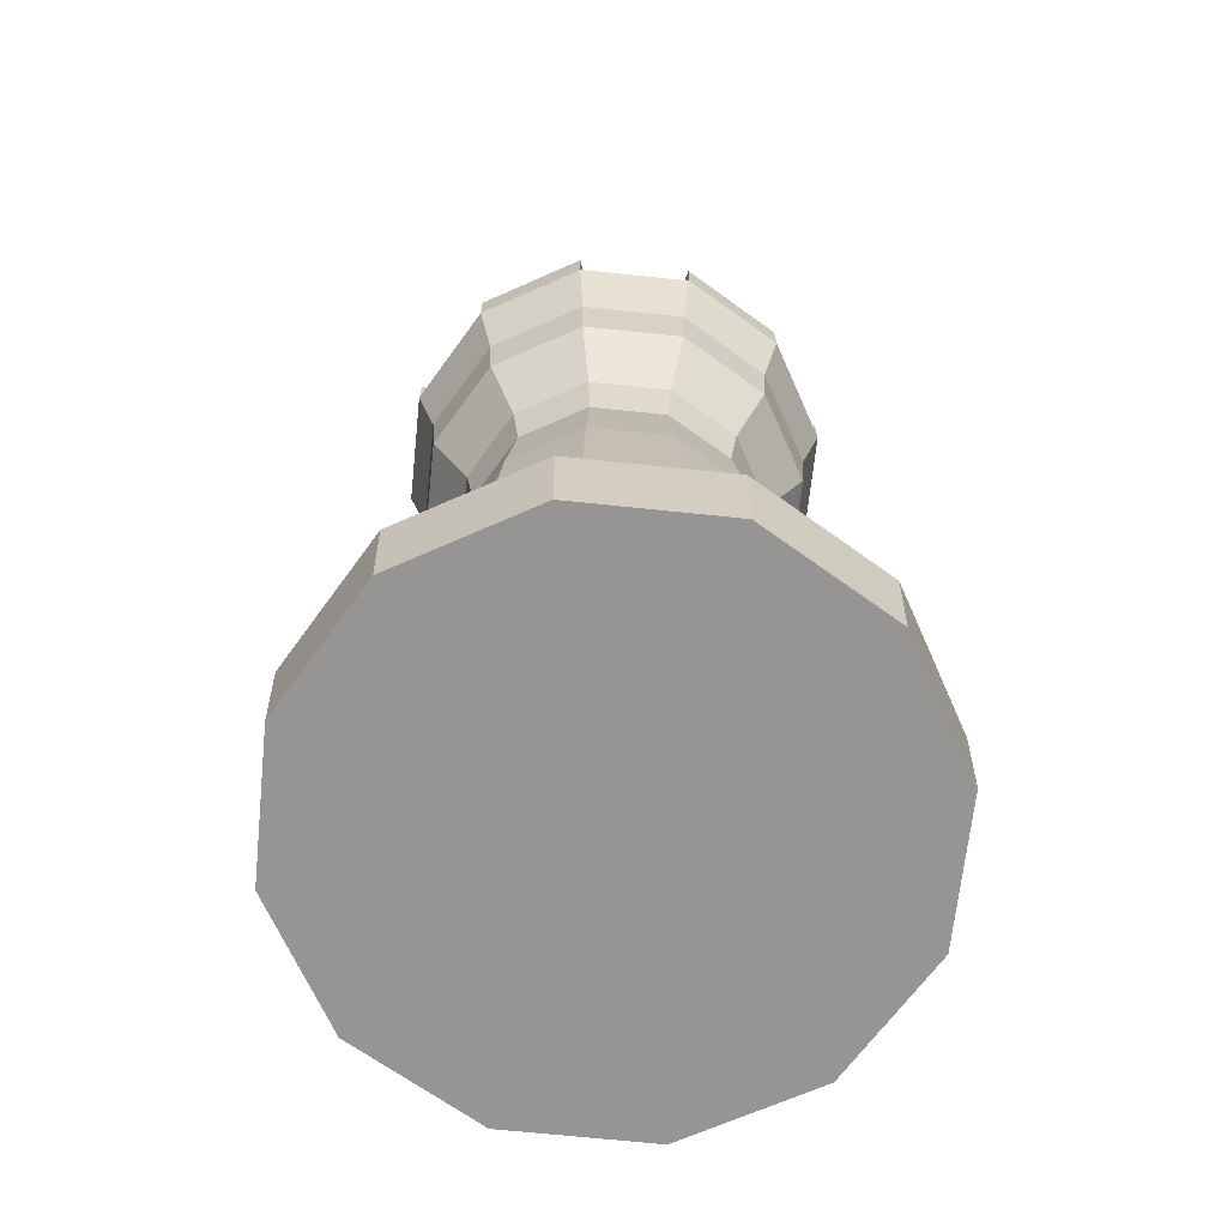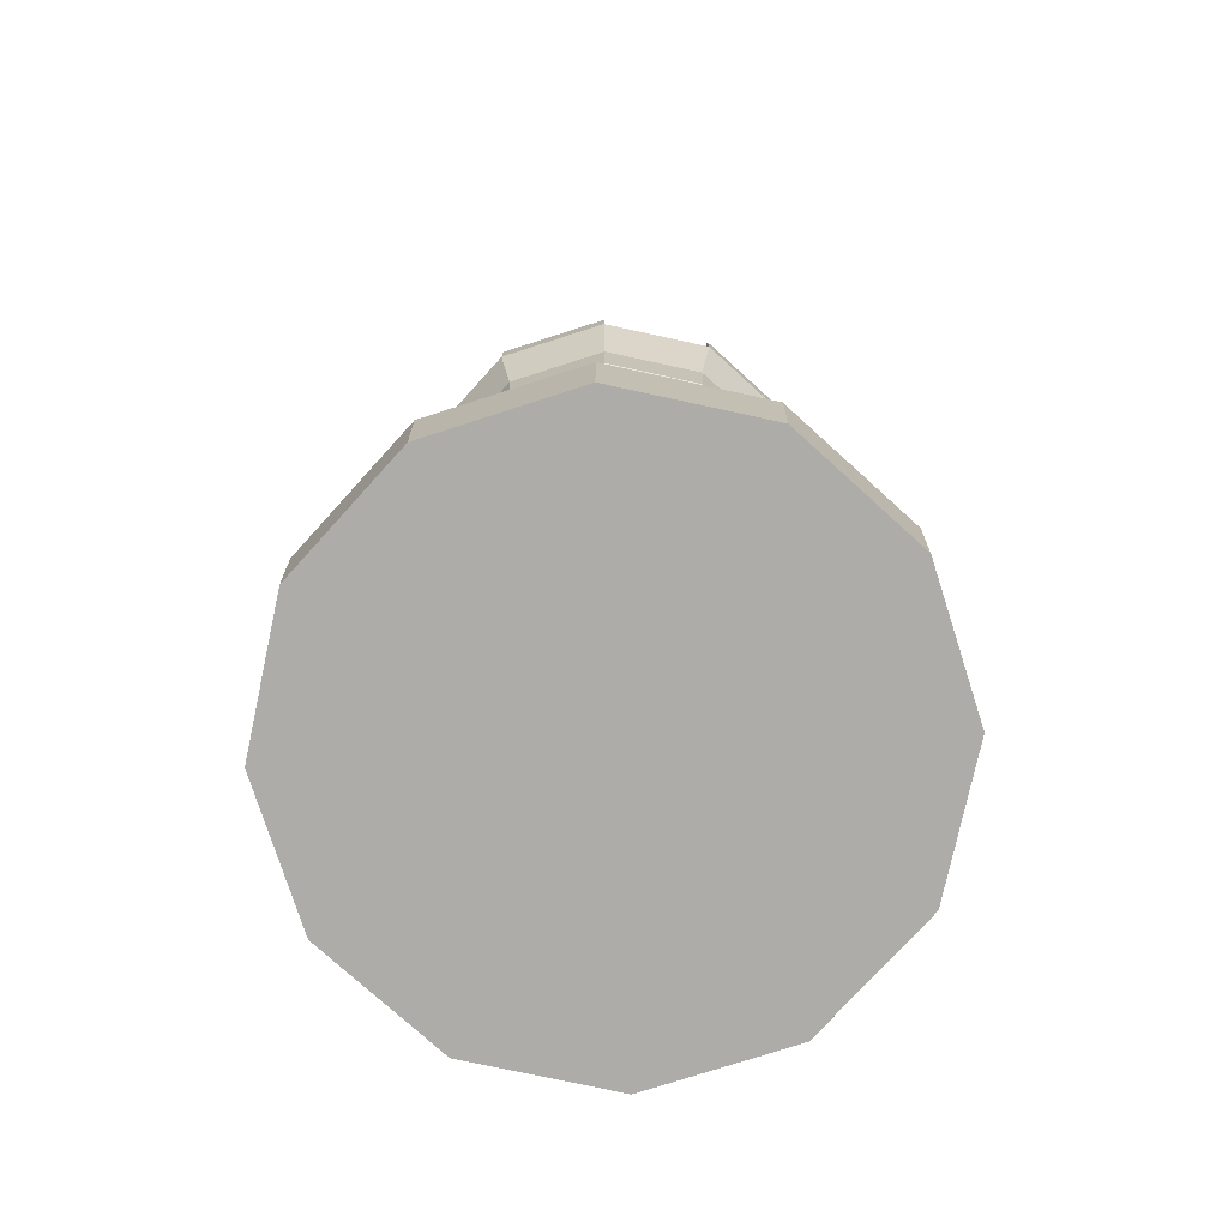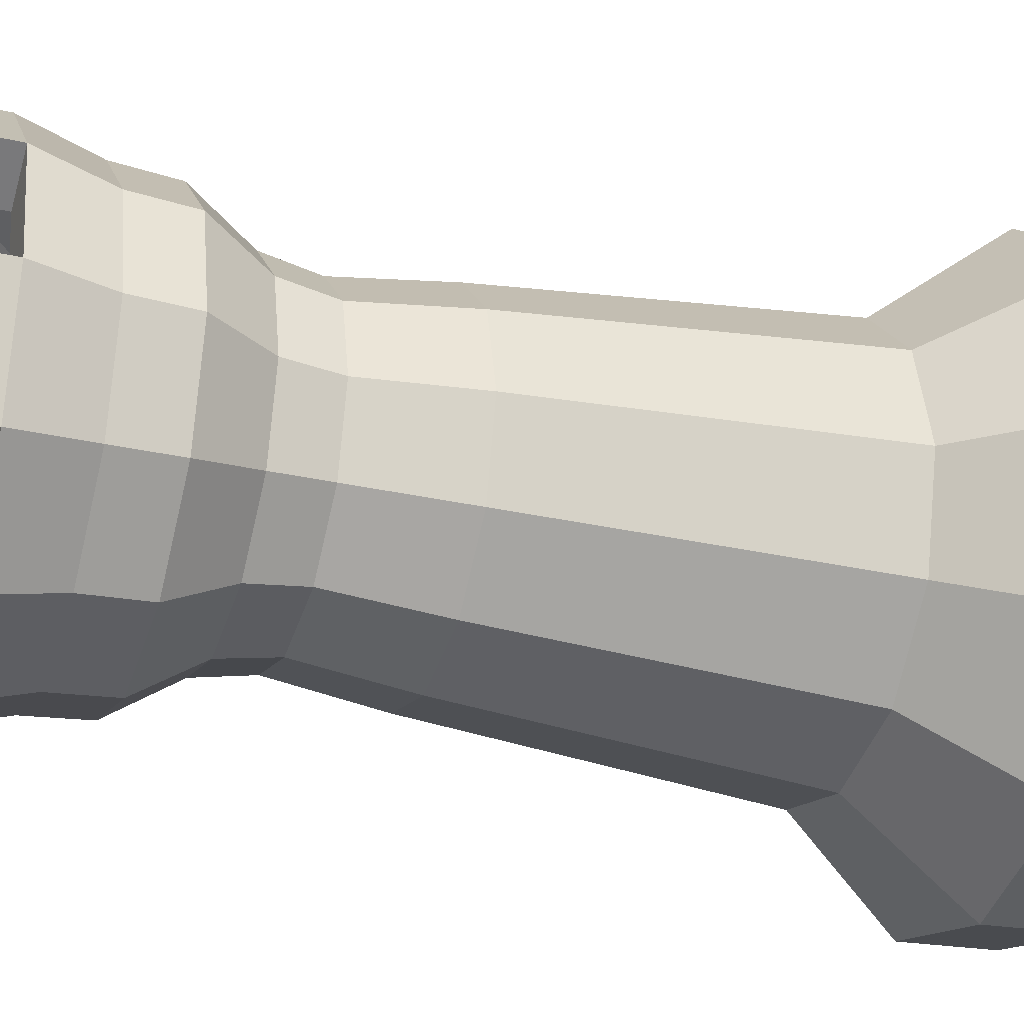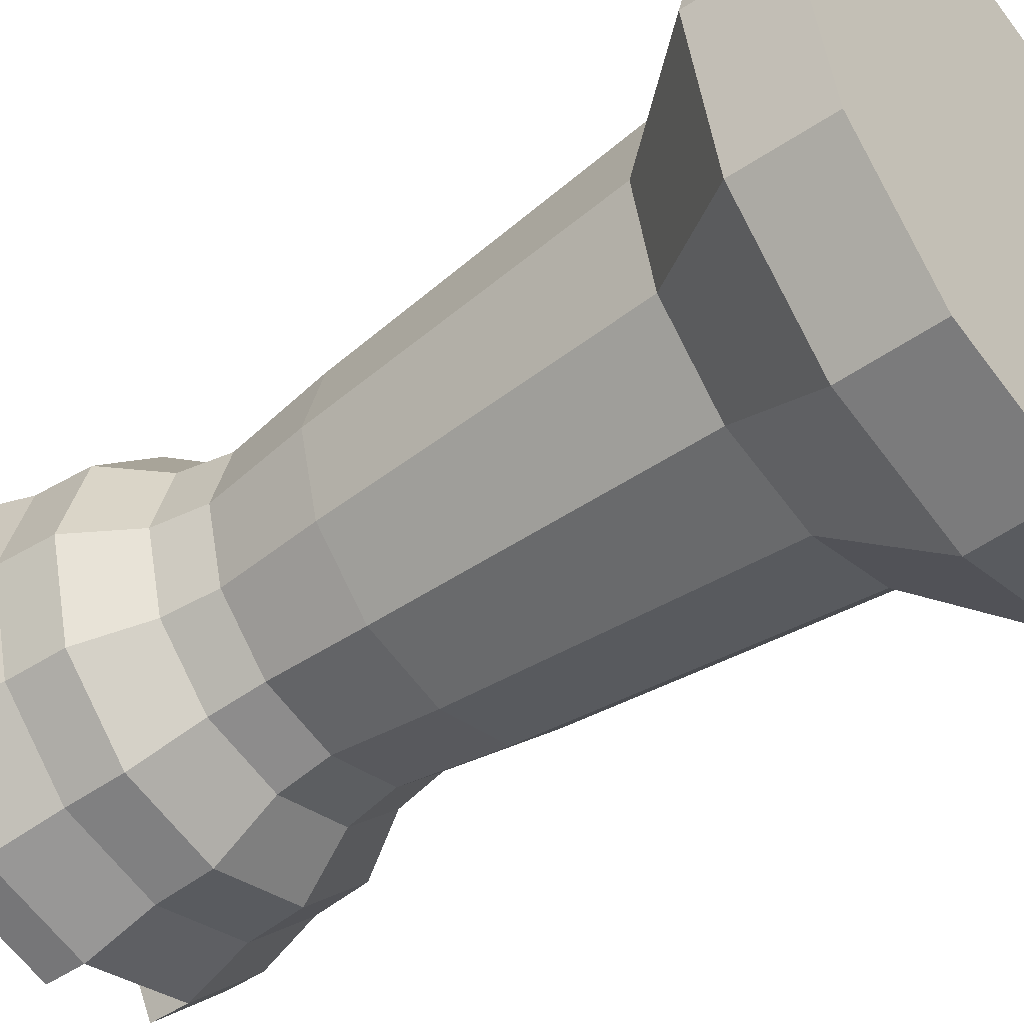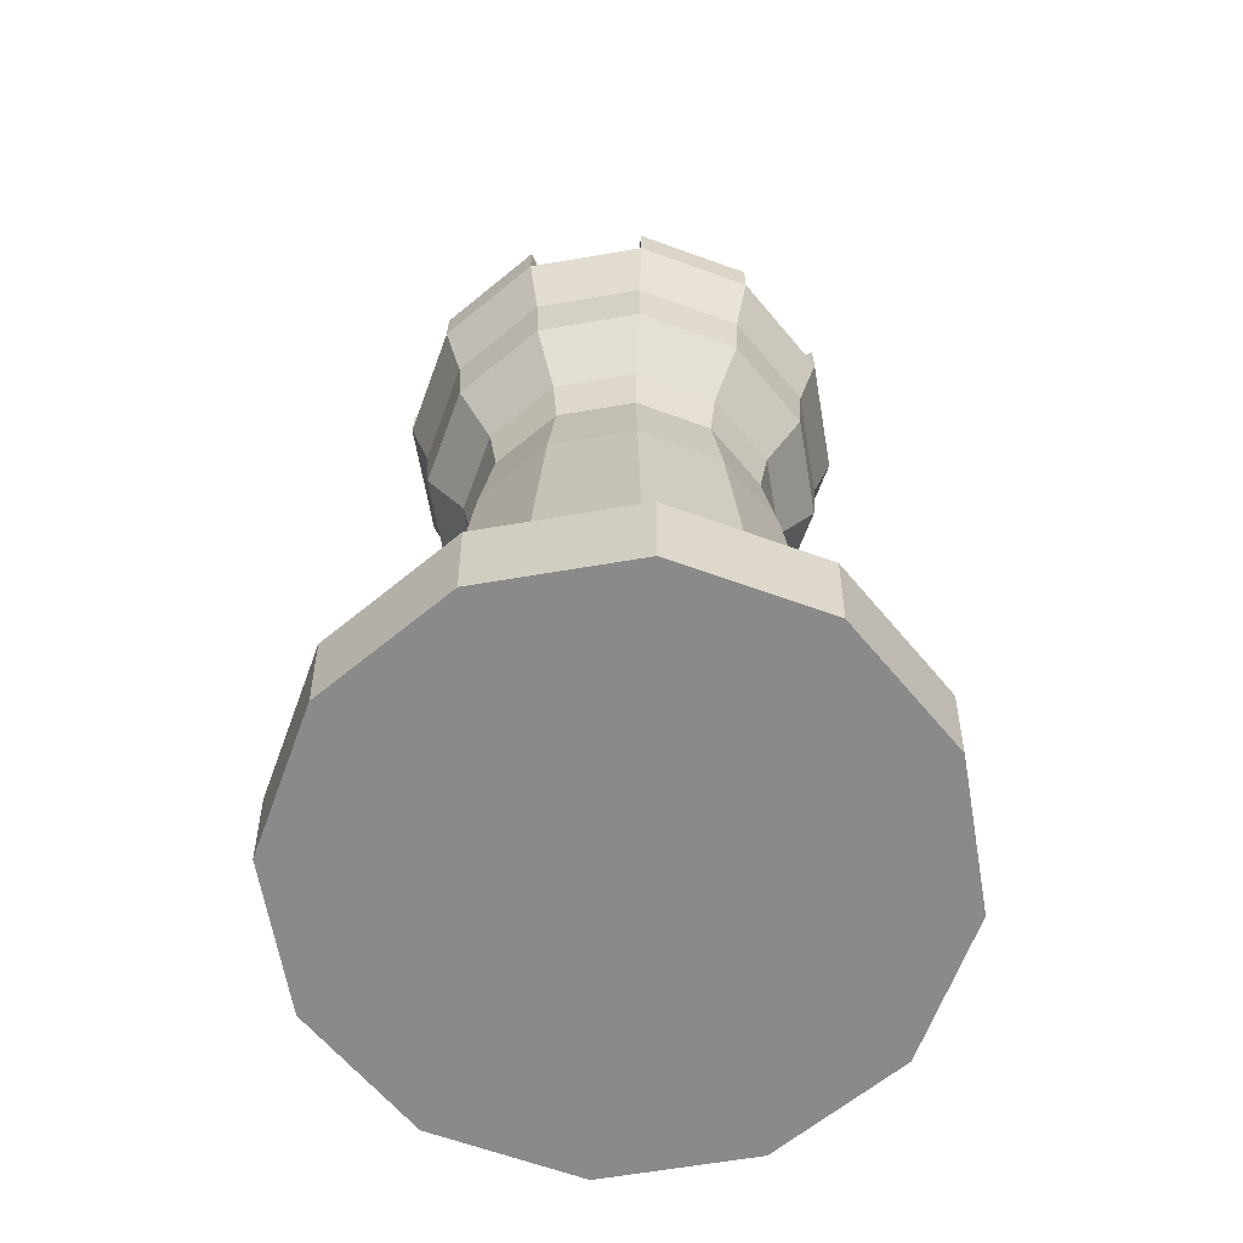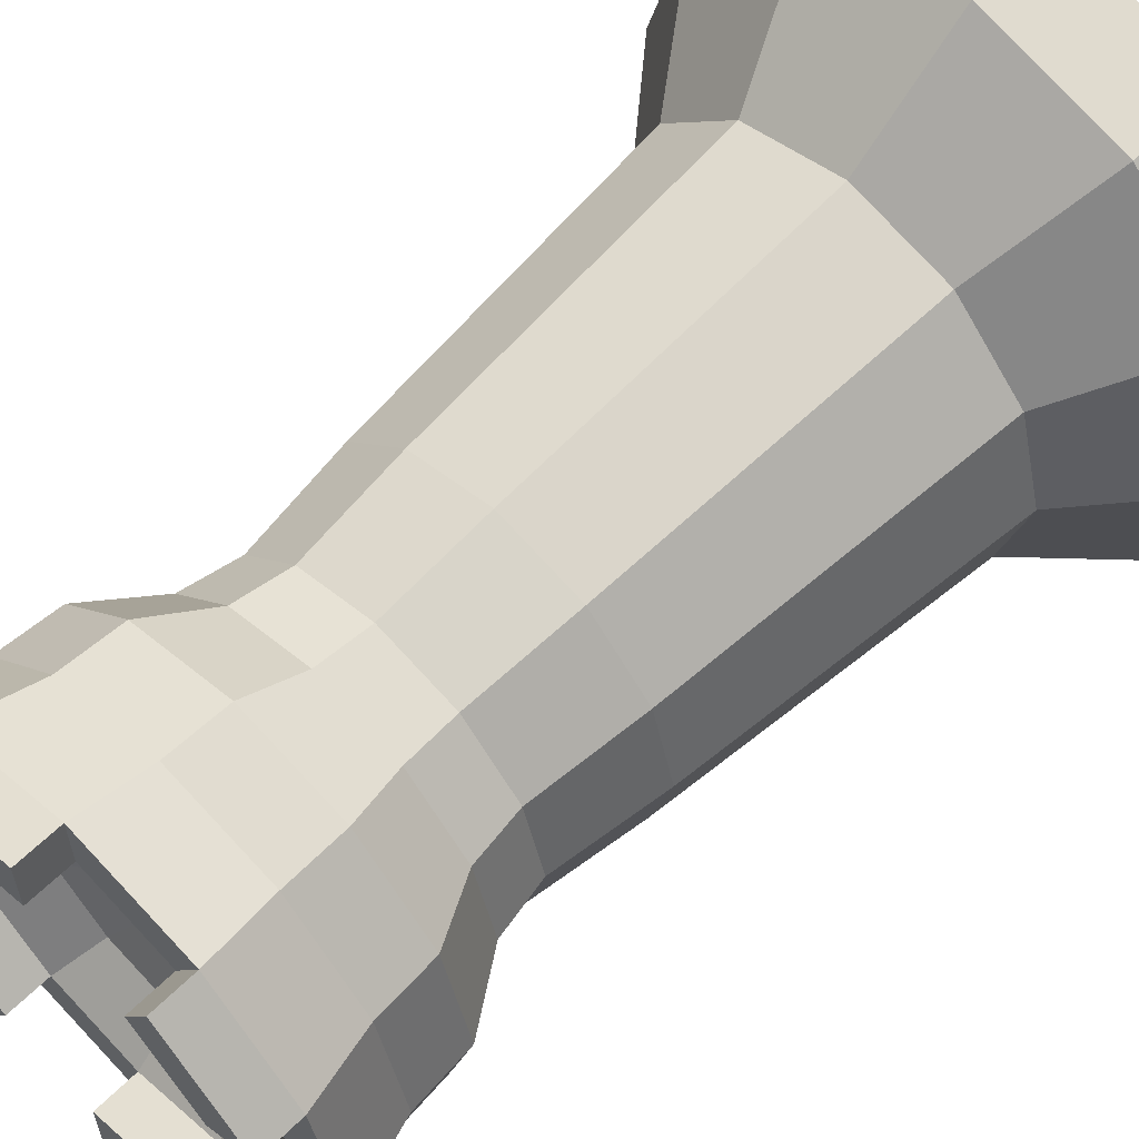
<metadata>
{"format":"obj","ext":"obj","renderer":"f3d","projection":"perspective","resolution":1024,"background":"white","views":[{"elev":-67.6,"azim":-21.0,"up":"+Y"},{"elev":-76.9,"azim":-87.2,"up":"+Y"},{"elev":-28.8,"azim":-108.9,"up":"+Z"},{"elev":-46.6,"azim":-51.3,"up":"+Z"},{"elev":-63.5,"azim":114.8,"up":"+Y"},{"elev":60.6,"azim":-135.2,"up":"+Z"}]}
</metadata>
<code>
v -1.864 -0.002039 1.076
v -1.076 -0.002039 1.864
v 0 -0.002039 2.153
v 1.076 -0.002039 1.864
v 1.864 -0.002039 1.076
v 2.153 -0.002039 3.815e-06
v 1.864 -0.002039 -1.076
v 1.076 -0.002039 -1.864
v 0 -0.002039 -2.153
v -1.076 -0.002039 -1.864
v -1.864 -0.002039 -1.076
v -2.153 -0.002039 3.815e-06
v -1.887 0.6769 1.089
v -2.179 0.6769 3.815e-06
v -1.887 0.6769 -1.089
v -1.089 0.6769 -1.887
v 0 0.6769 -2.179
v 1.089 0.6769 -1.887
v 1.887 0.6769 -1.089
v 2.179 0.6769 3.815e-06
v 1.887 0.6769 1.089
v 1.089 0.6769 1.887
v 0 0.6769 2.179
v -1.089 0.6769 1.887
v -1.286 1.514 0.7424
v -1.485 1.514 3.815e-06
v -1.286 1.514 -0.7424
v -0.7424 1.514 -1.286
v 0 1.514 -1.485
v 0.7424 1.514 -1.286
v 1.286 1.514 -0.7424
v 1.485 1.514 3.815e-06
v 1.286 1.514 0.7424
v 0.7424 1.514 1.286
v 0 1.514 1.485
v -0.7424 1.514 1.286
v -1.083 4.011 0.6255
v -0.6255 4.011 1.083
v 0 4.011 1.251
v 0.6255 4.011 1.083
v 1.083 4.011 0.6255
v 1.251 4.011 3.815e-06
v 1.083 4.011 -0.6255
v 0.6255 4.011 -1.083
v 0 4.011 -1.251
v -0.6255 4.011 -1.083
v -1.083 4.011 -0.6255
v -1.251 4.011 3.815e-06
v -0.99 4.812 0.5716
v -0.5715 4.812 0.99
v 0 4.812 1.143
v 0.5715 4.812 0.99
v 0.99 4.812 0.5716
v 1.143 4.812 3.815e-06
v 0.99 4.812 -0.5716
v 0.5715 4.812 -0.99
v 0 4.812 -1.143
v -0.5715 4.812 -0.99
v -0.99 4.812 -0.5716
v -1.143 4.812 3.815e-06
v -1.053 5.216 0.6082
v -0.6082 5.216 1.053
v 0 5.216 1.216
v 0.6082 5.216 1.053
v 1.053 5.216 0.6082
v 1.216 5.216 3.815e-06
v 1.053 5.216 -0.6082
v 0.6082 5.216 -1.053
v 0 5.216 -1.216
v -0.6082 5.216 -1.053
v -1.053 5.216 -0.6082
v -1.216 5.216 3.815e-06
v -1.32 5.681 0.7618
v -0.7618 5.681 1.32
v 0 5.681 1.524
v 0.7618 5.681 1.32
v 1.32 5.681 0.7618
v 1.524 5.681 3.815e-06
v 1.32 5.681 -0.7618
v 0.7618 5.681 -1.32
v 0 5.681 -1.524
v -0.7618 5.681 -1.32
v -1.32 5.681 -0.7618
v -1.524 5.681 3.815e-06
v -0.8757 6.375 0.5056
v -0.5056 6.375 0.8757
v 0 6.375 1.011
v 0.5056 6.375 0.8757
v 0.8757 6.375 0.5056
v 1.011 6.375 3.815e-06
v 0.8757 6.375 -0.5056
v 0.5056 6.375 -0.8757
v 0 6.375 -1.011
v -0.5056 6.375 -0.8757
v -0.8757 6.375 -0.5056
v -1.011 6.375 3.815e-06
v -1.133 6.678 0.6544
v -1.309 6.678 3.815e-06
v -1.133 6.678 -0.6544
v -0.6544 6.678 -1.133
v 0 6.678 -1.309
v 0.6544 6.678 -1.133
v 1.133 6.678 -0.6544
v 1.309 6.678 3.815e-06
v 1.133 6.678 0.6544
v 0.6544 6.678 1.133
v 0 6.678 1.309
v -0.6544 6.678 1.133
v -1.349 6.133 0.7786
v -1.557 6.133 3.815e-06
v -1.349 6.133 -0.7786
v -0.7786 6.133 -1.349
v 0 6.133 -1.557
v 0.7786 6.133 -1.349
v 1.349 6.133 -0.7786
v 1.557 6.133 3.815e-06
v 1.349 6.133 0.7786
v 0.7786 6.133 1.349
v 0 6.133 1.557
v -0.7786 6.133 1.349
v -1.487 6.678 0.8587
v -1.717 6.678 3.815e-06
v -1.487 6.678 -0.8587
v -0.8587 6.678 -1.487
v 0 6.678 -1.717
v 0.8587 6.678 -1.487
v 1.487 6.678 -0.8587
v 1.717 6.678 3.815e-06
v 1.487 6.678 0.8587
v 0.8587 6.678 1.487
v 0 6.678 1.717
v -0.8587 6.678 1.487
v -0.4866 6.245 0.2809
v -0.2809 6.245 0.4866
v 0 6.245 0.5619
v 0.2809 6.245 0.4866
v 0.4866 6.245 0.2809
v 0.5619 6.245 3.815e-06
v 0.4866 6.245 -0.2809
v 0.2809 6.245 -0.4866
v 0 6.245 -0.5619
v -0.2809 6.245 -0.4866
v -0.4866 6.245 -0.2809
v -0.5619 6.245 3.815e-06
v -1.717 6.989 3.815e-06
v -1.487 6.989 -0.8587
v -1.309 6.989 3.815e-06
v -1.133 6.989 -0.6544
v -0.8587 6.989 -1.487
v 0 6.989 -1.717
v -0.6544 6.989 -1.133
v 0 6.989 -1.309
v 0.8587 6.989 -1.487
v 1.487 6.989 -0.8587
v 0.6544 6.989 -1.133
v 1.133 6.989 -0.6544
v 1.717 6.989 3.815e-06
v 1.487 6.989 0.8587
v 1.309 6.989 3.815e-06
v 1.133 6.989 0.6544
v 0.8587 6.989 1.487
v 0 6.989 1.717
v 0.6544 6.989 1.133
v 0 6.989 1.309
v -0.8587 6.989 1.487
v -1.487 6.989 0.8587
v -0.6544 6.989 1.133
v -1.133 6.989 0.6544
g pCylinder86
f 1 2 24 13
f 2 3 23 24
f 3 4 22 23
f 4 5 21 22
f 5 6 20 21
f 6 7 19 20
f 7 8 18 19
f 8 9 17 18
f 9 10 16 17
f 10 11 15 16
f 11 12 14 15
f 12 1 13 14
f 14 13 25 26
f 15 14 26 27
f 16 15 27 28
f 17 16 28 29
f 18 17 29 30
f 19 18 30 31
f 20 19 31 32
f 21 20 32 33
f 22 21 33 34
f 23 22 34 35
f 24 23 35 36
f 25 13 24 36
f 36 38 37 25
f 35 39 38 36
f 34 40 39 35
f 33 41 40 34
f 32 42 41 33
f 31 43 42 32
f 30 44 43 31
f 29 45 44 30
f 28 46 45 29
f 27 47 46 28
f 26 48 47 27
f 25 37 48 26
f 37 38 50 49
f 38 39 51 50
f 39 40 52 51
f 40 41 53 52
f 41 42 54 53
f 42 43 55 54
f 43 44 56 55
f 44 45 57 56
f 45 46 58 57
f 46 47 59 58
f 47 48 60 59
f 48 37 49 60
f 49 50 62 61
f 50 51 63 62
f 51 52 64 63
f 52 53 65 64
f 53 54 66 65
f 54 55 67 66
f 55 56 68 67
f 56 57 69 68
f 57 58 70 69
f 58 59 71 70
f 59 60 72 71
f 60 49 61 72
f 61 62 74 73
f 62 63 75 74
f 63 64 76 75
f 64 65 77 76
f 65 66 78 77
f 66 67 79 78
f 67 68 80 79
f 68 69 81 80
f 69 70 82 81
f 70 71 83 82
f 71 72 84 83
f 72 61 73 84
f 73 74 120 109
f 74 75 119 120
f 75 76 118 119
f 76 77 117 118
f 77 78 116 117
f 78 79 115 116
f 79 80 114 115
f 80 81 113 114
f 81 82 112 113
f 82 83 111 112
f 83 84 110 111
f 84 73 109 110
f 98 97 85 96
f 99 98 96 95
f 100 99 95 94
f 101 100 94 93
f 102 101 93 92
f 103 102 92 91
f 104 103 91 90
f 105 104 90 89
f 106 105 89 88
f 107 106 88 87
f 108 107 87 86
f 97 108 86 85
f 110 109 121 122
f 111 110 122 123
f 112 111 123 124
f 113 112 124 125
f 114 113 125 126
f 115 114 126 127
f 116 115 127 128
f 117 116 128 129
f 118 117 129 130
f 119 118 130 131
f 120 119 131 132
f 109 120 132 121
f 122 121 97 98
f 146 145 147 148
f 124 123 99 100
f 150 149 151 152
f 126 125 101 102
f 154 153 155 156
f 128 127 103 104
f 158 157 159 160
f 130 129 105 106
f 162 161 163 164
f 132 131 107 108
f 166 165 167 168
f 85 86 134 133
f 86 87 135 134
f 87 88 136 135
f 88 89 137 136
f 89 90 138 137
f 90 91 139 138
f 91 92 140 139
f 92 93 141 140
f 93 94 142 141
f 94 95 143 142
f 95 96 144 143
f 96 85 133 144
f 133 134 143 144
f 134 135 142 143
f 135 136 141 142
f 136 137 140 141
f 138 139 140 137
f 2 1 12 11
f 3 2 11 10
f 4 3 10 9
f 5 4 9 8
f 6 5 8 7
f 123 122 145 146
f 122 98 147 145
f 98 99 148 147
f 99 123 146 148
f 125 124 149 150
f 124 100 151 149
f 100 101 152 151
f 101 125 150 152
f 127 126 153 154
f 126 102 155 153
f 102 103 156 155
f 103 127 154 156
f 129 128 157 158
f 128 104 159 157
f 104 105 160 159
f 105 129 158 160
f 131 130 161 162
f 130 106 163 161
f 106 107 164 163
f 107 131 162 164
f 121 132 165 166
f 132 108 167 165
f 108 97 168 167
f 97 121 166 168

</code>
